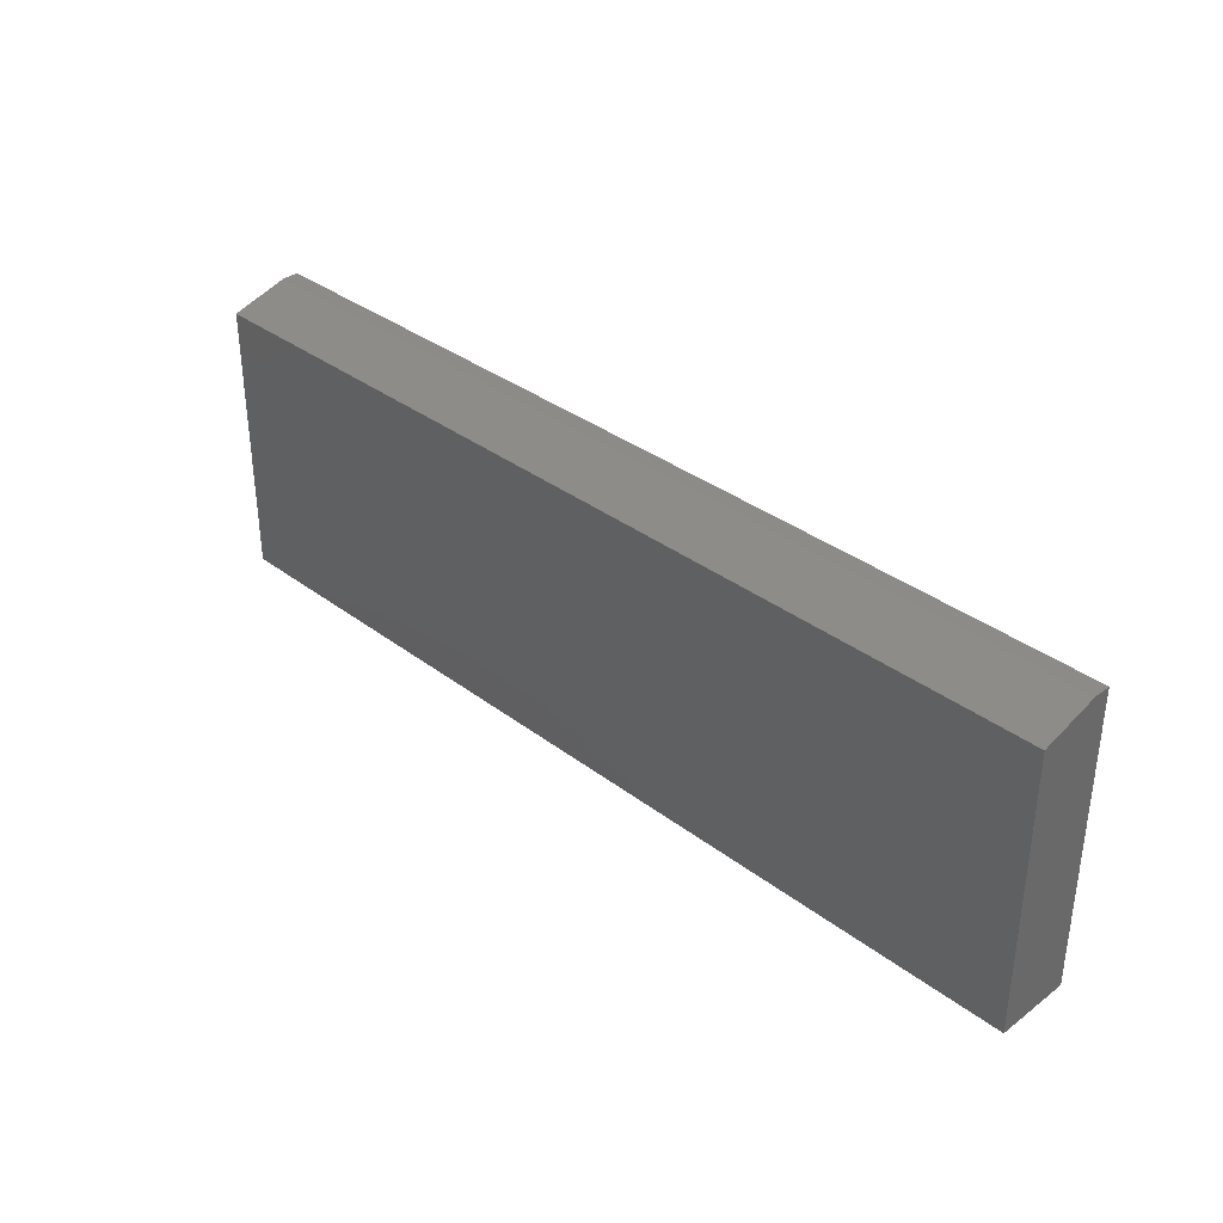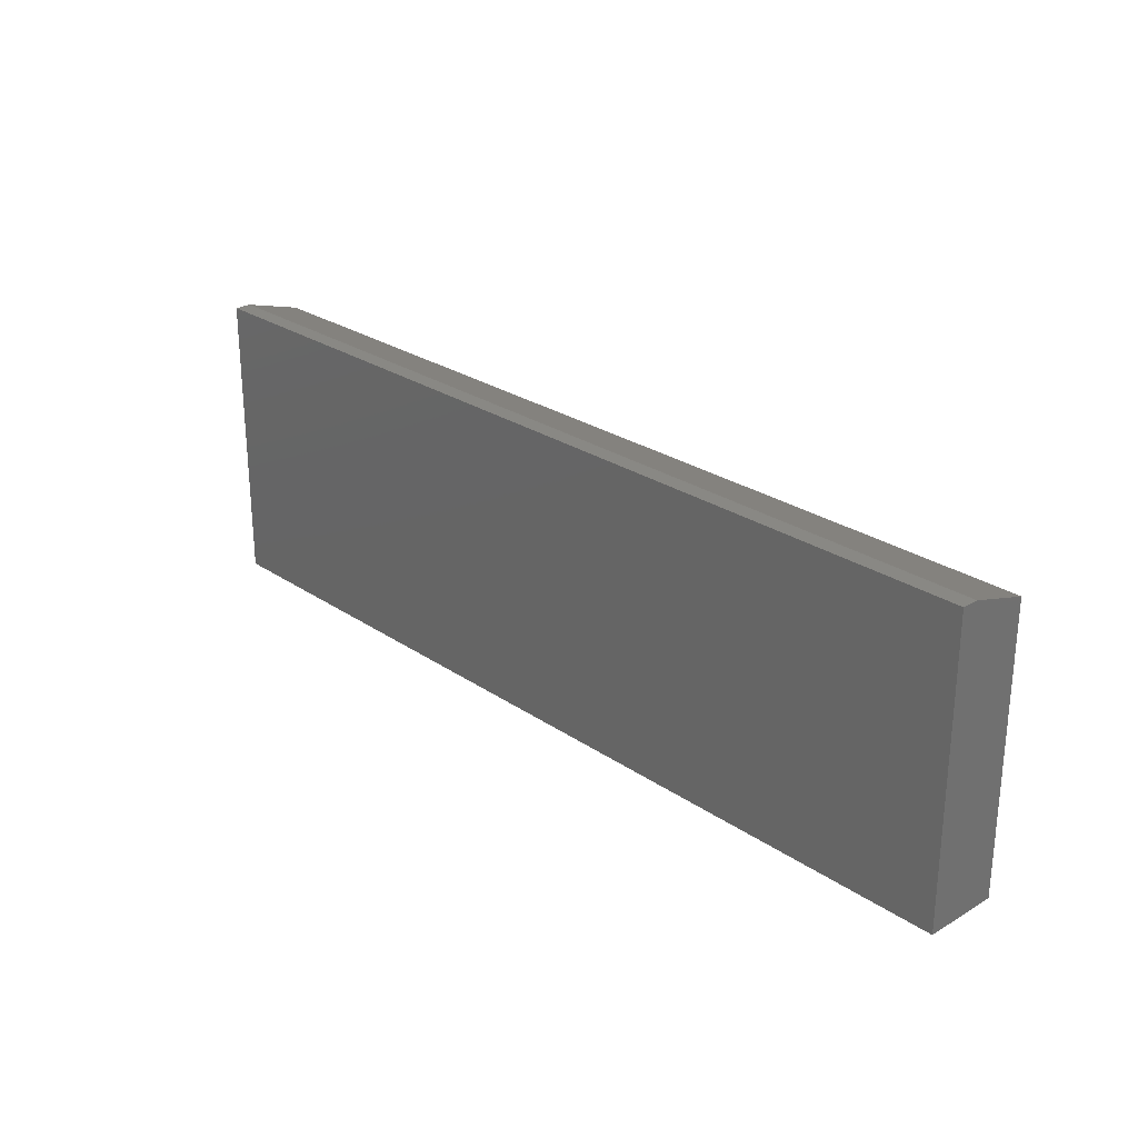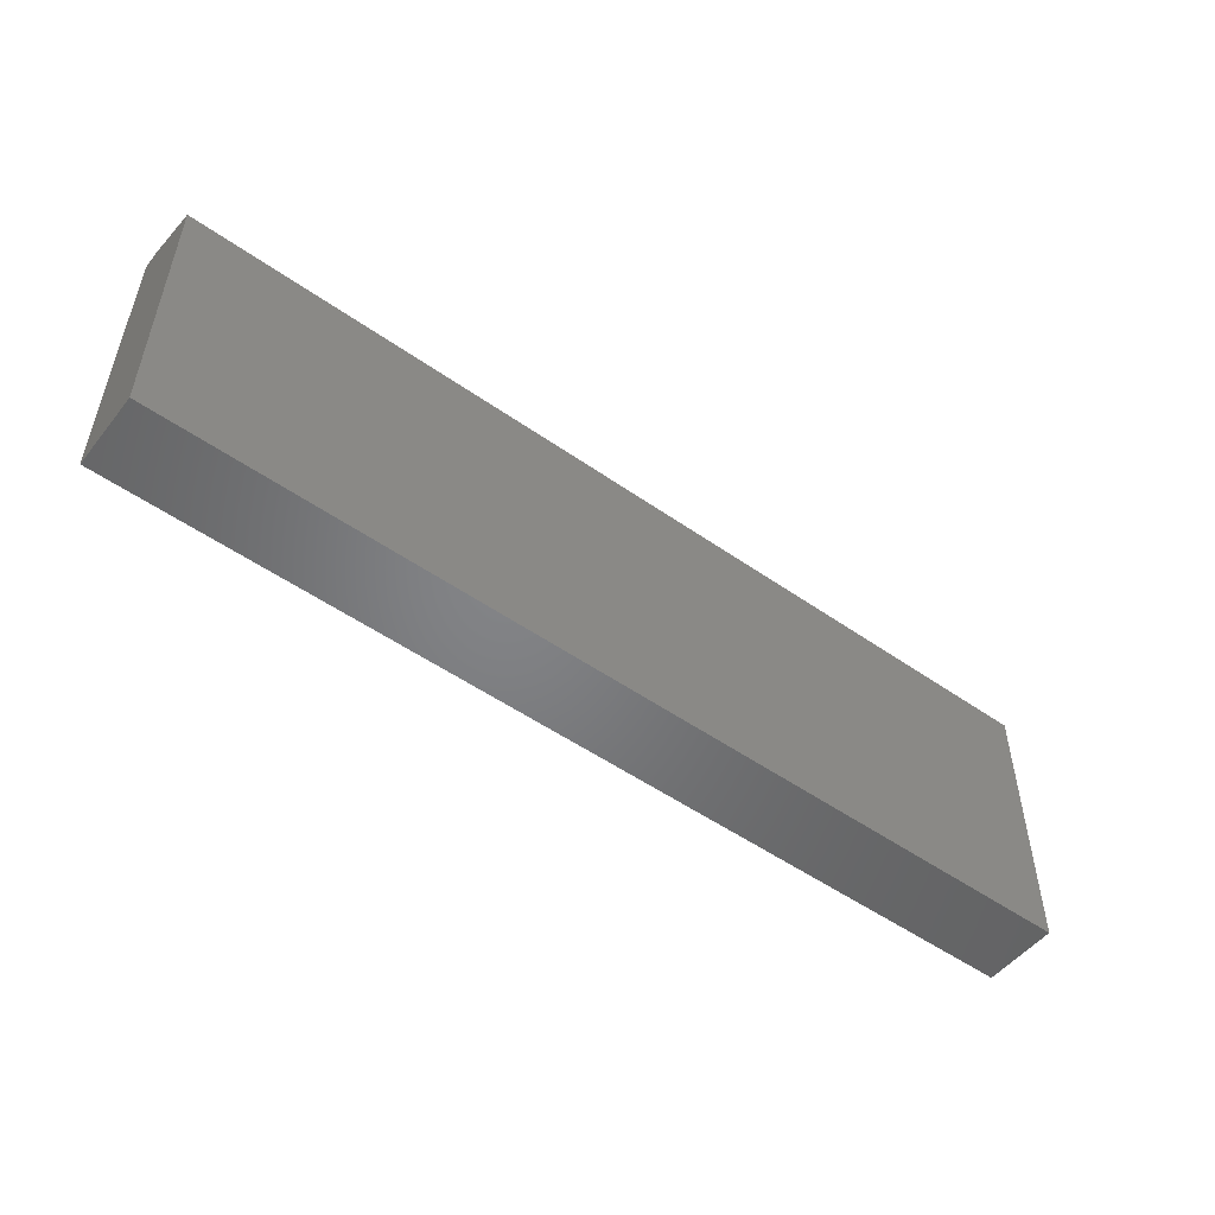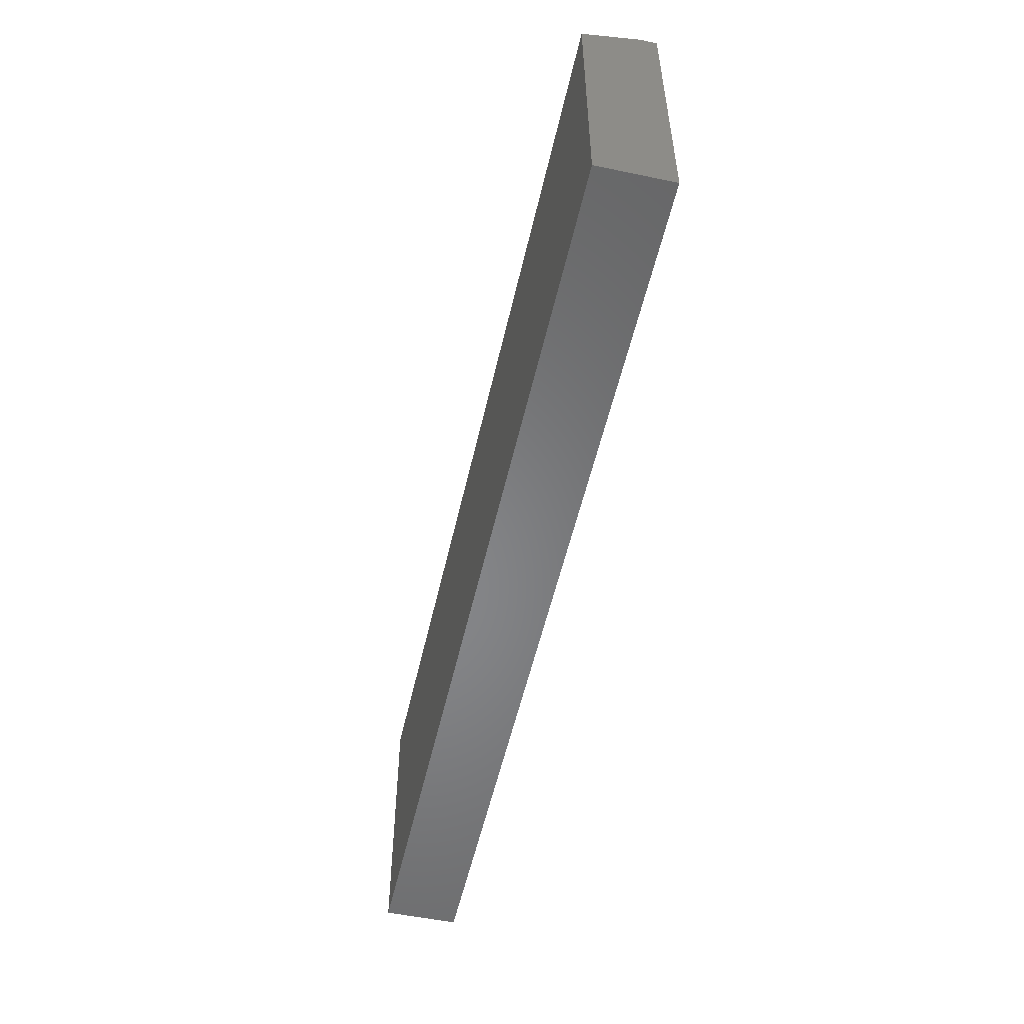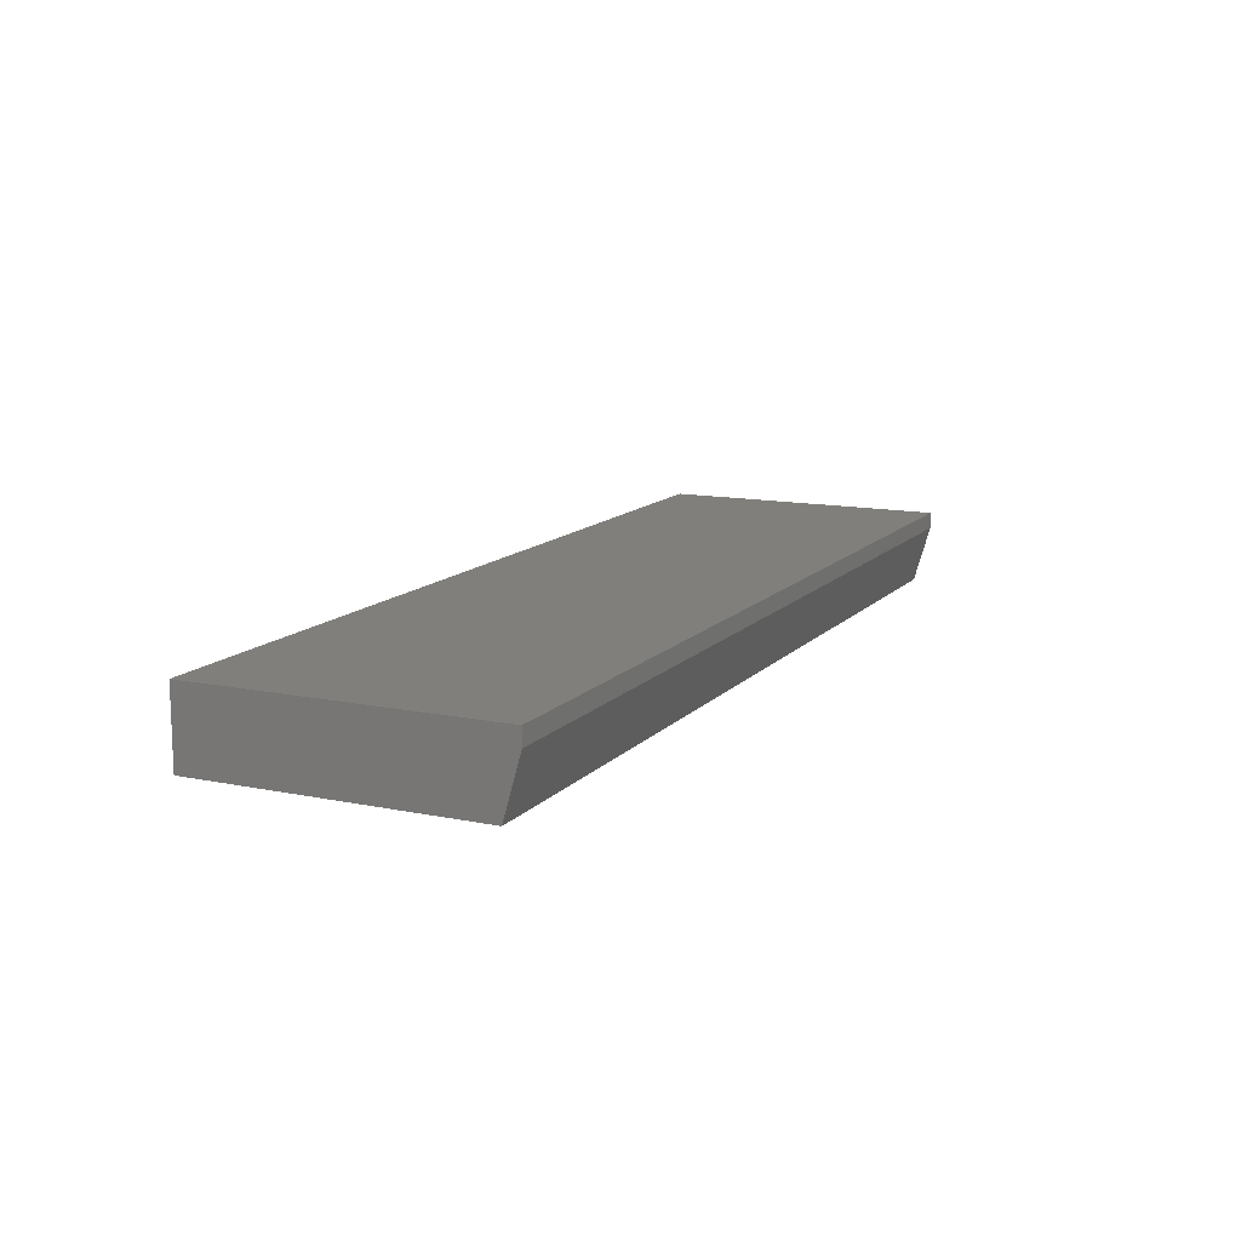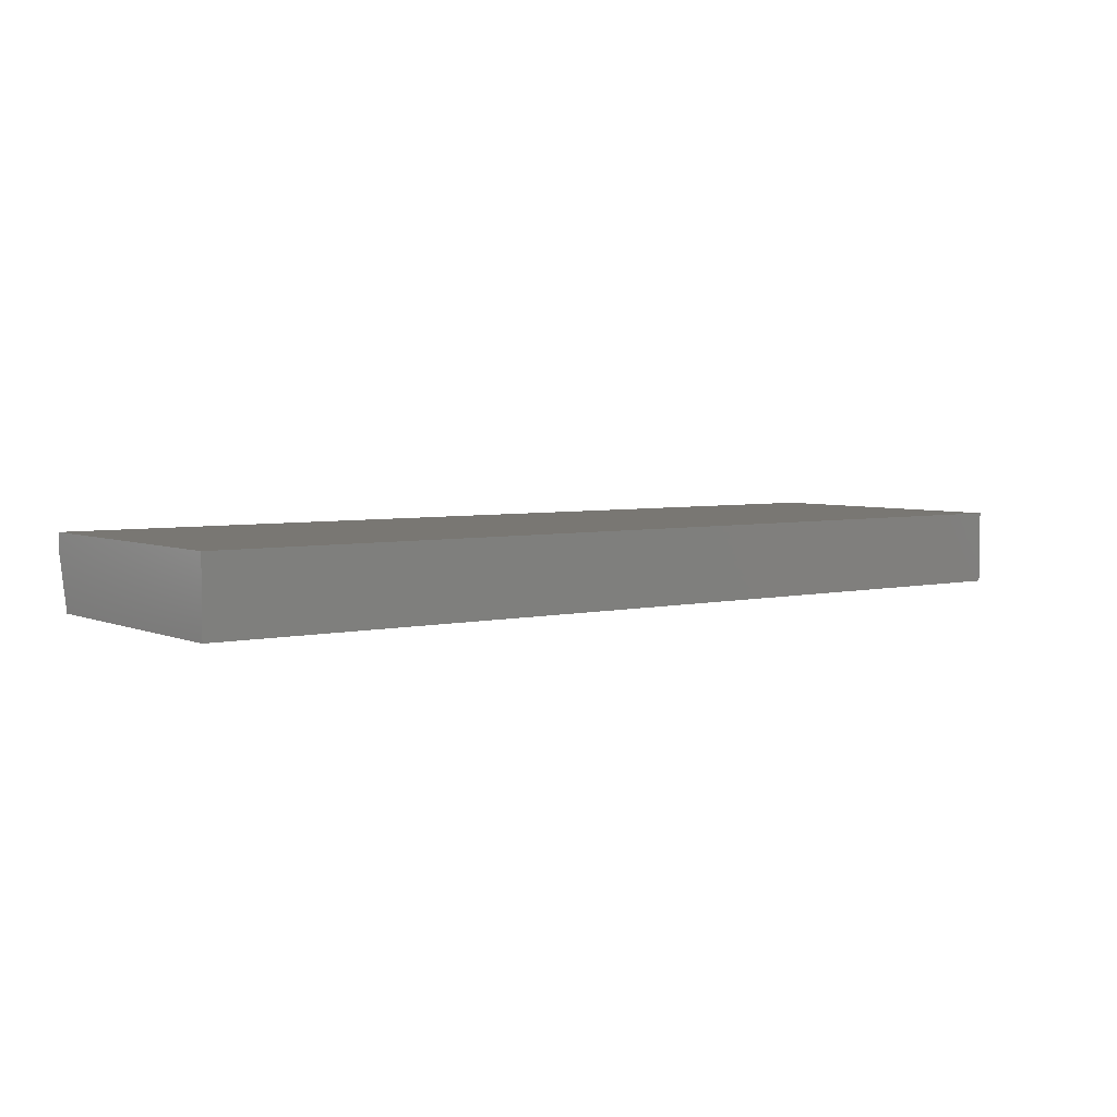
<metadata>
{"format":"stl","ext":"stl","renderer":"f3d","projection":"perspective","resolution":1024,"background":"white","views":[{"elev":34.9,"azim":45.2,"up":"+Z"},{"elev":26.0,"azim":-133.0,"up":"+Z"},{"elev":-51.6,"azim":-37.3,"up":"+Z"},{"elev":-53.4,"azim":77.4,"up":"+Z"},{"elev":12.8,"azim":-64.6,"up":"+Y"},{"elev":4.5,"azim":143.2,"up":"+Y"}]}
</metadata>
<code>
# stl→obj: 10 verts, 16 faces
v -0.4375 -0.07031 -0.1406
v 0.4453 -0.07031 -0.1406
v -0.4375 -0.07031 0.1225
v 0.4453 -0.07031 0.1225
v -0.4375 0 -0.1406
v -0.4375 1.548e-17 0.1382
v -0.4375 -0.01562 0.1382
v 0.4453 -0.01562 0.1382
v 0.4453 6.448e-17 0.1382
v 0.4453 4.901e-17 -0.1406
f 1 2 3
f 3 2 4
f 5 1 6
f 6 1 3
f 6 3 7
f 8 9 7
f 7 9 6
f 2 10 4
f 4 10 9
f 4 9 8
f 3 4 7
f 7 4 8
f 5 6 10
f 10 6 9
f 1 5 2
f 2 5 10

</code>
